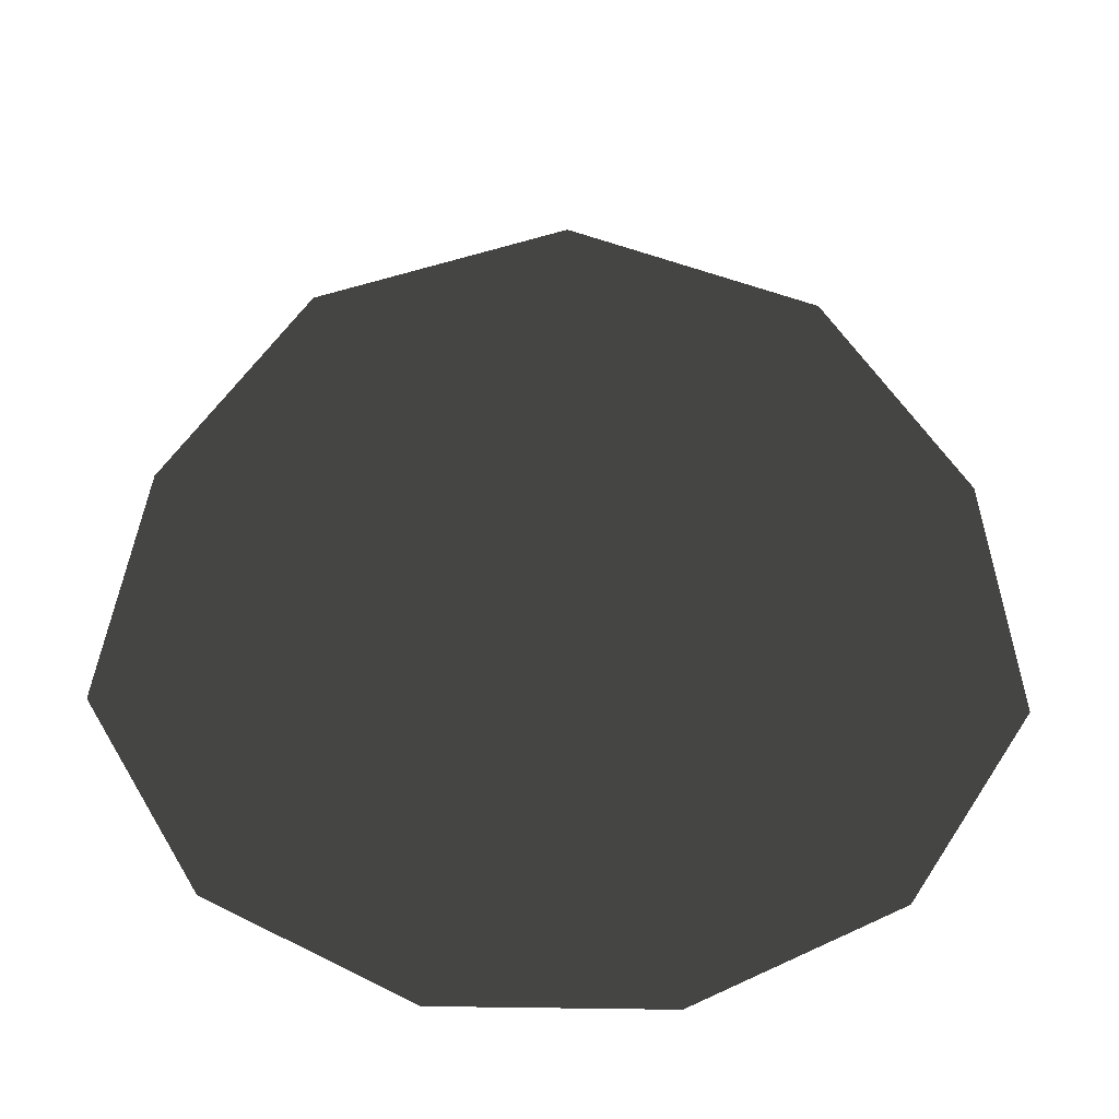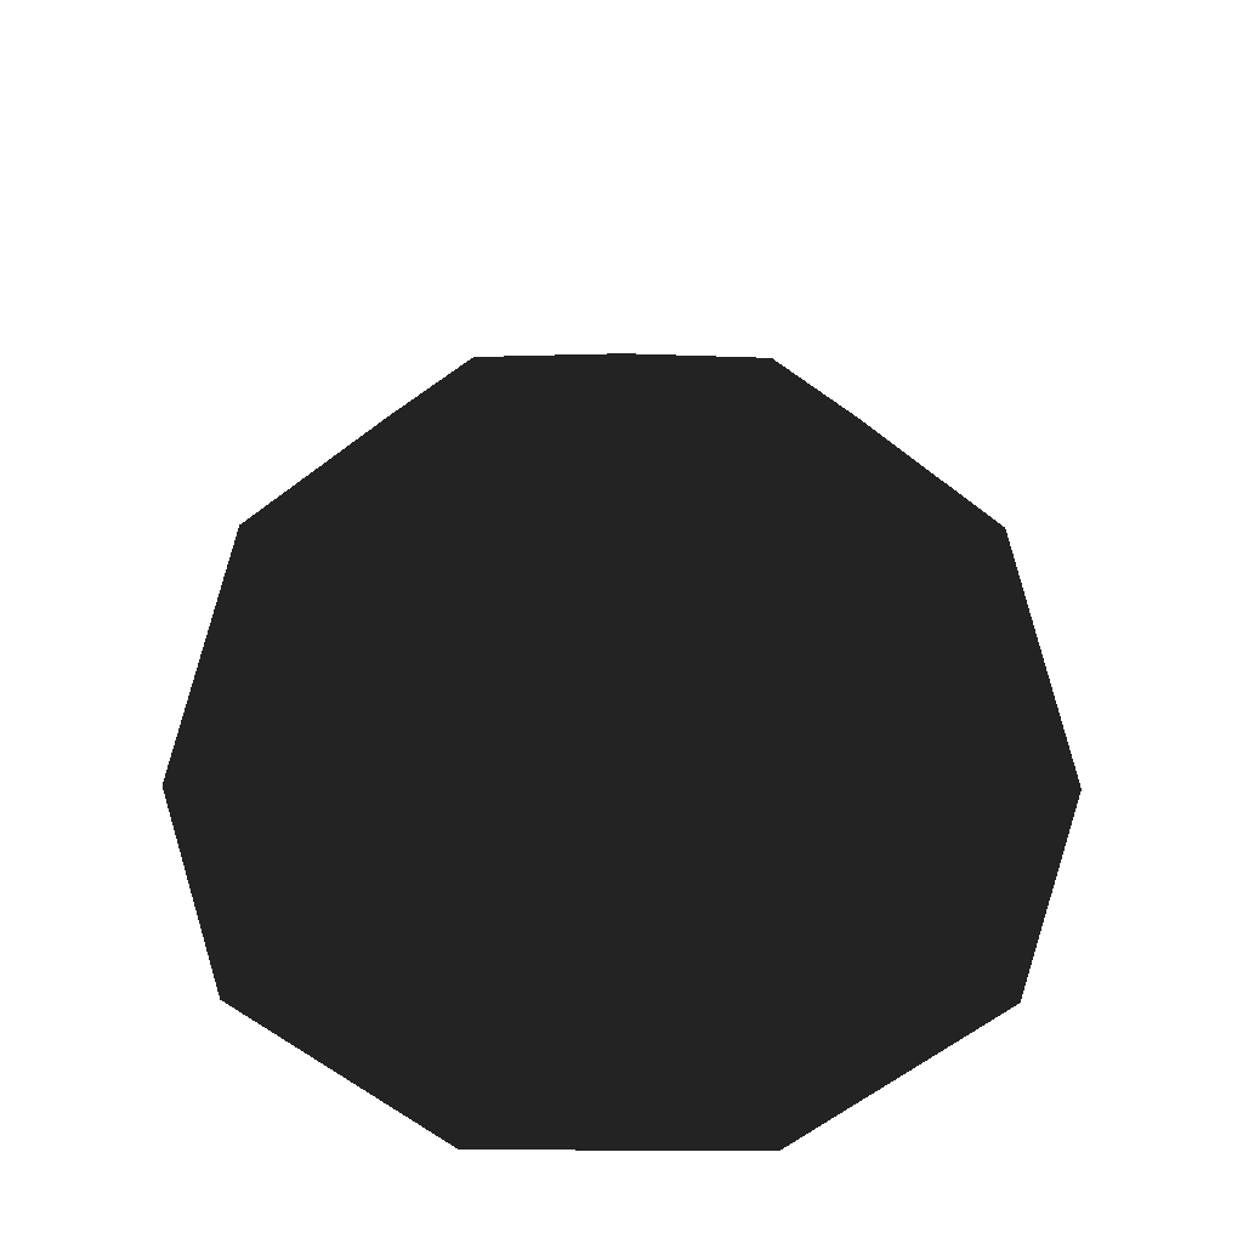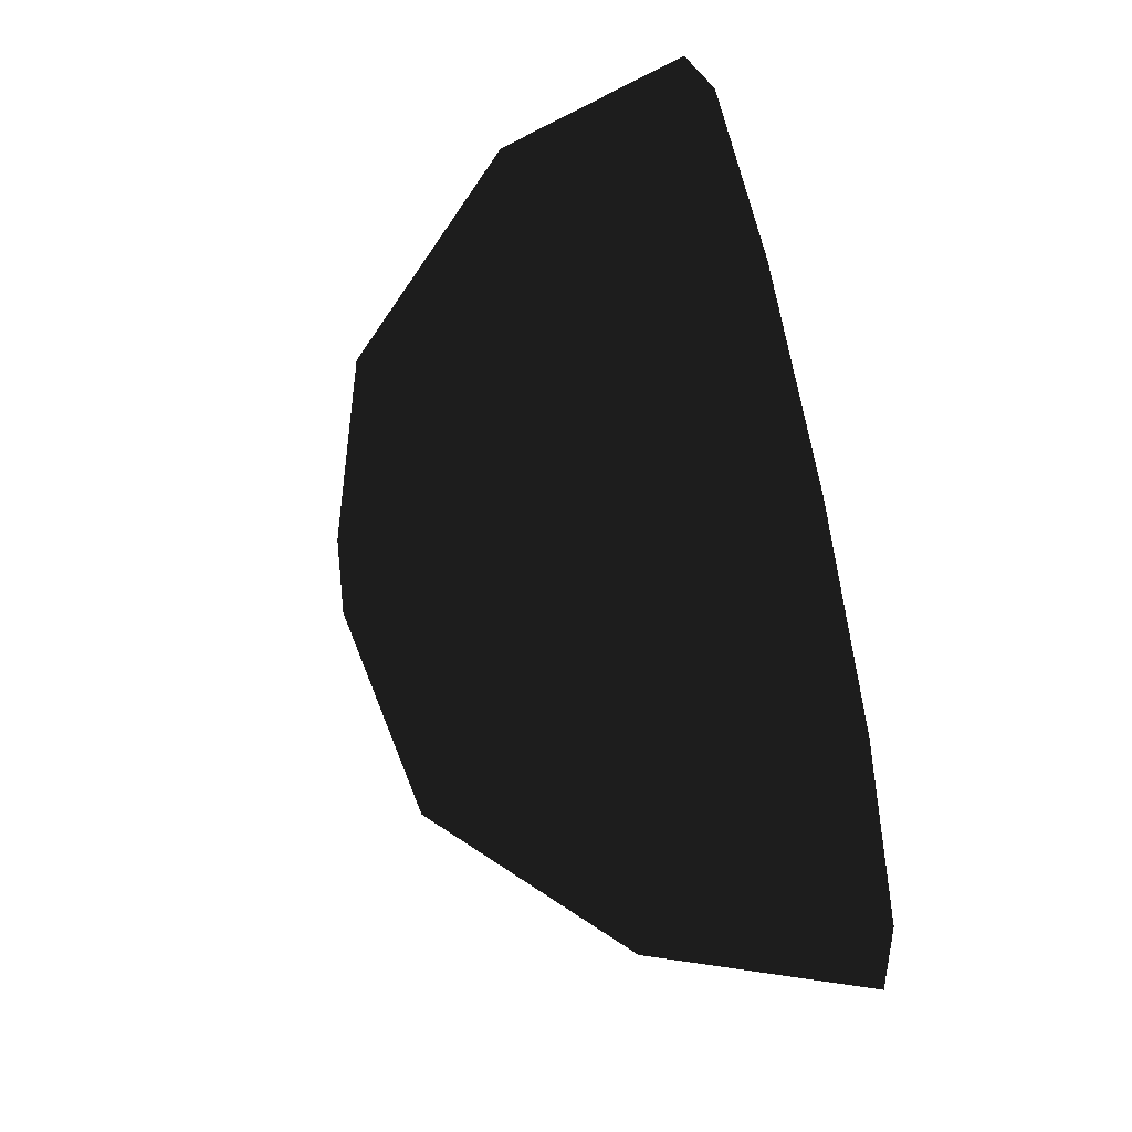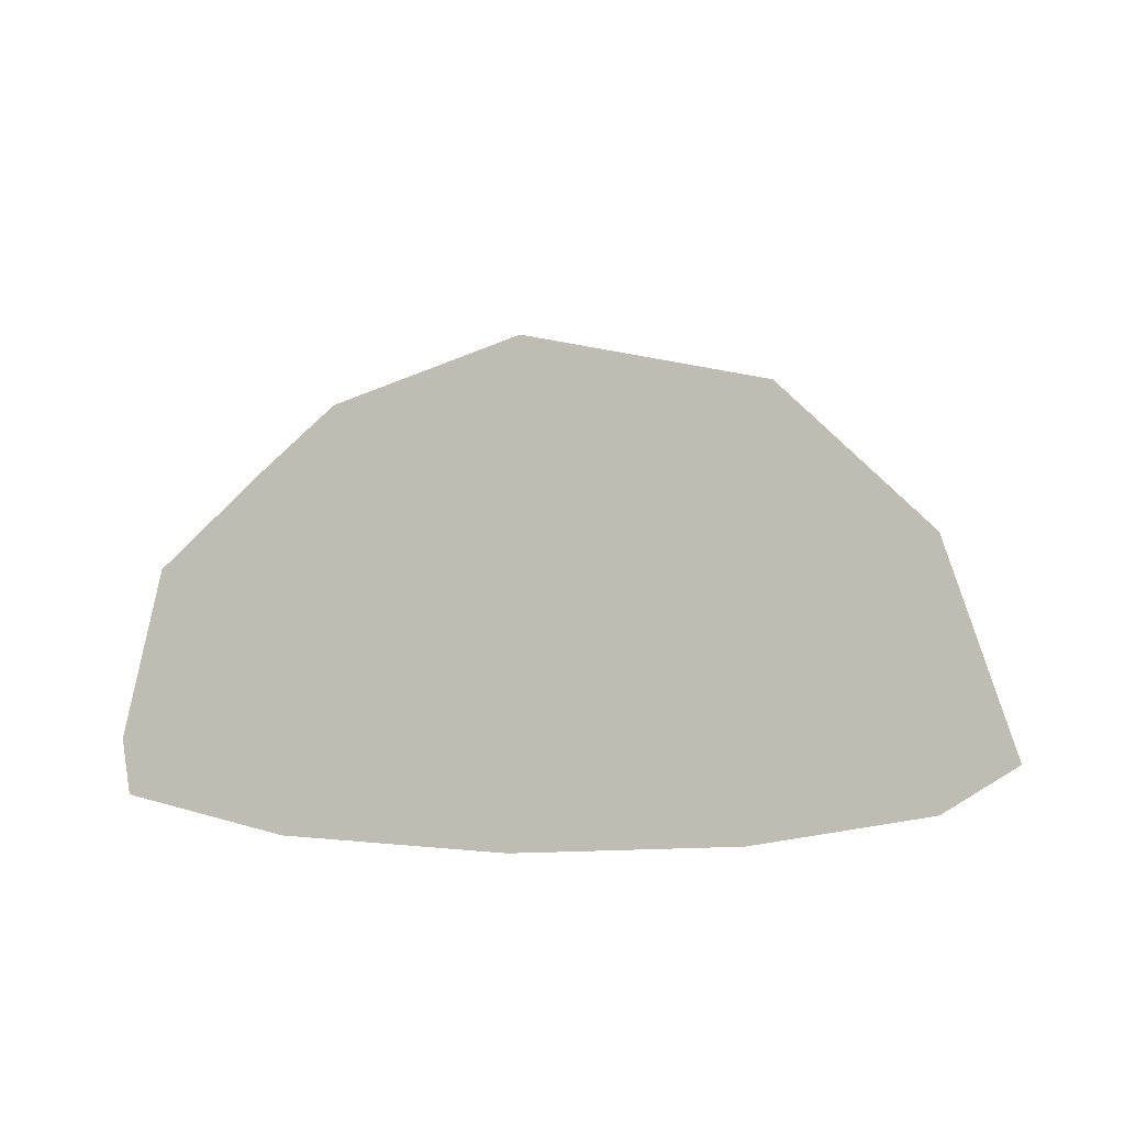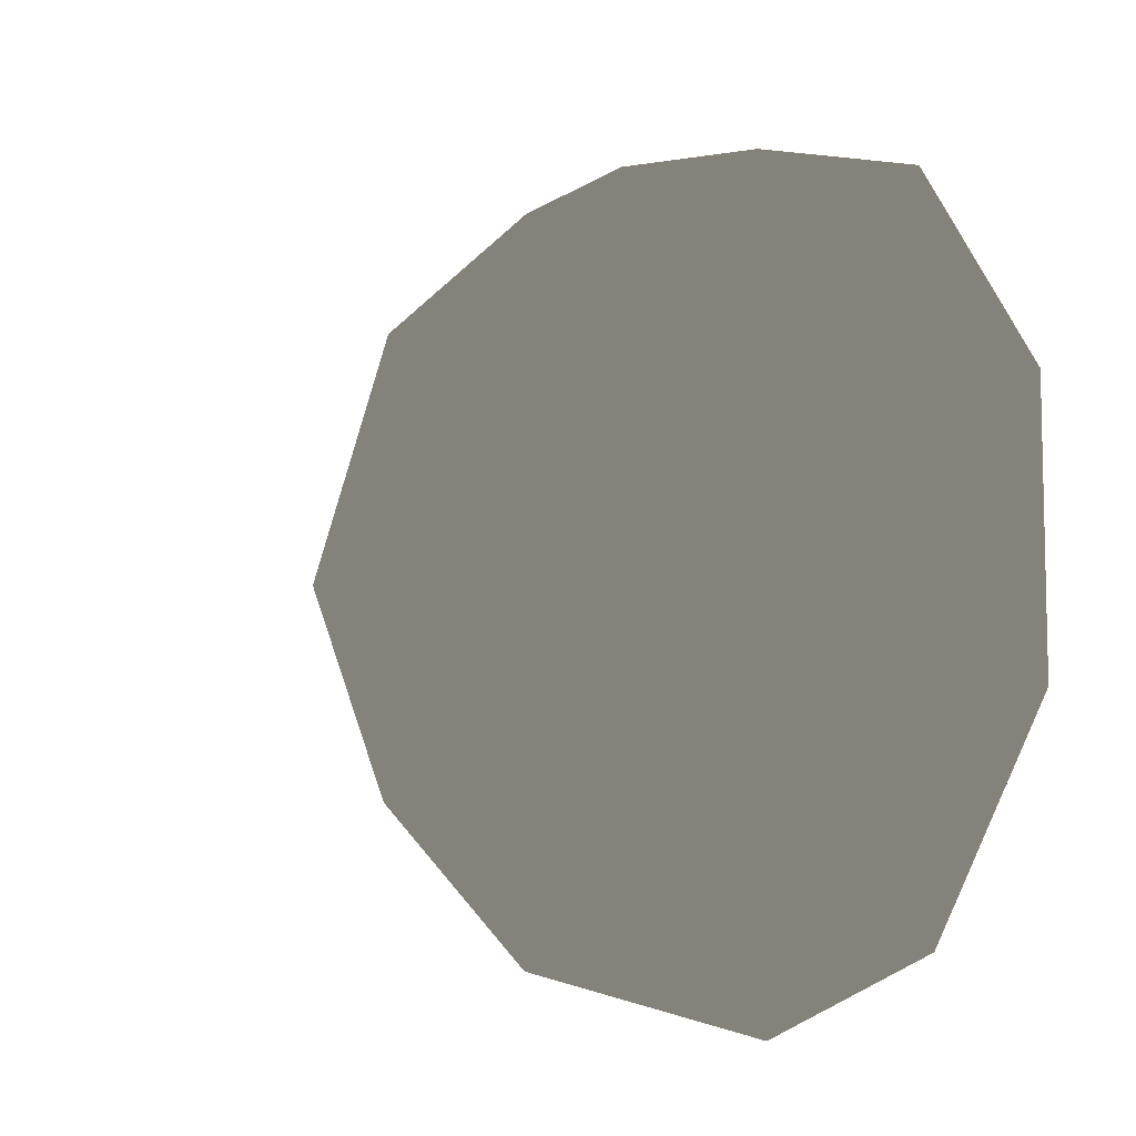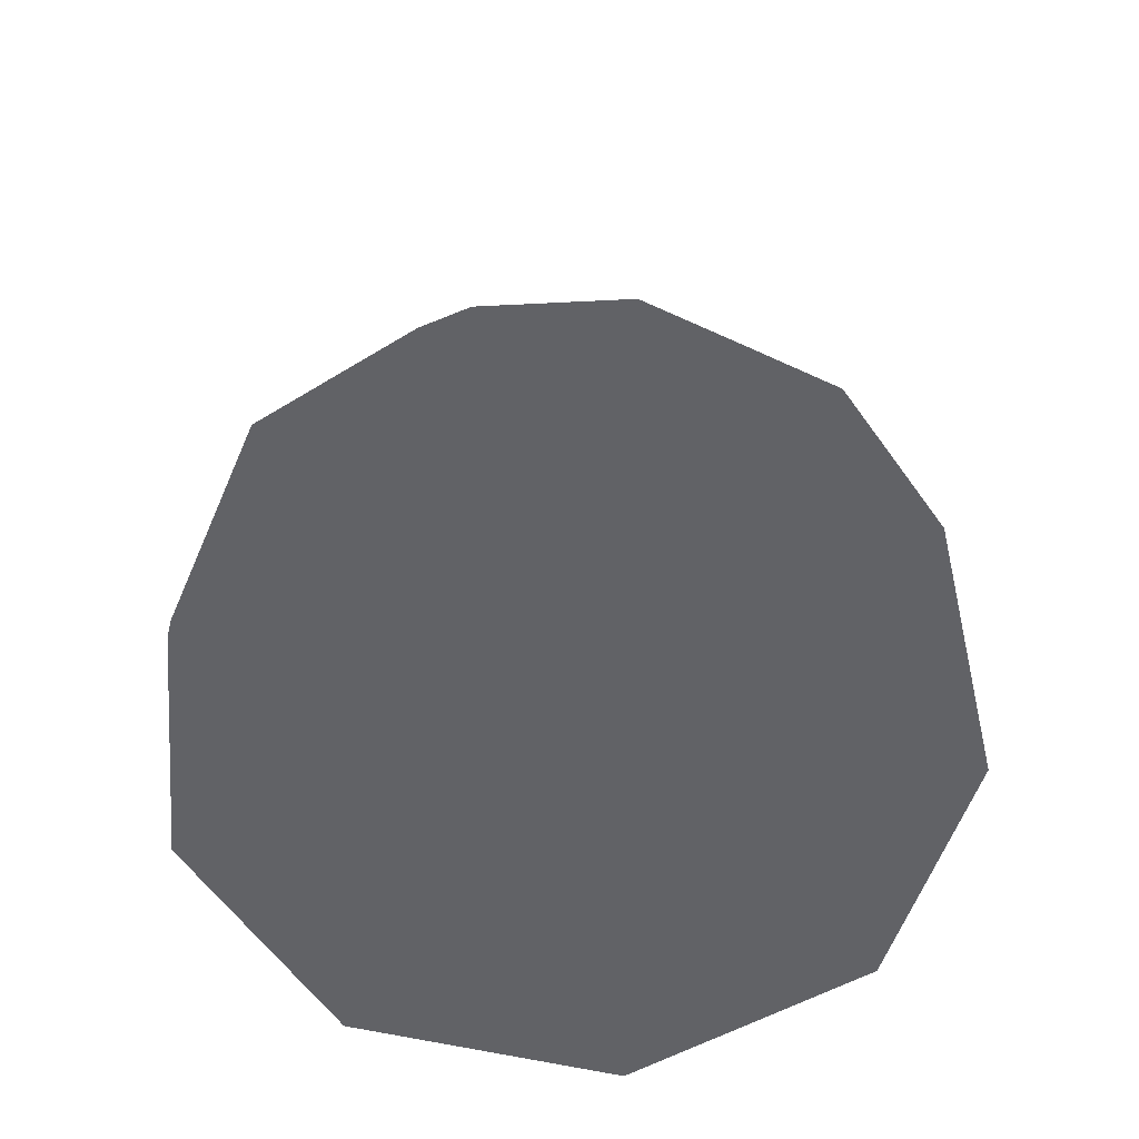
<metadata>
{"format":"obj","ext":"obj","renderer":"f3d","projection":"perspective","resolution":1024,"background":"white","views":[{"elev":-51.8,"azim":-91.1,"up":"+Y"},{"elev":43.8,"azim":162.3,"up":"+Y"},{"elev":-50.8,"azim":-74.8,"up":"+Z"},{"elev":-16.0,"azim":27.8,"up":"+Y"},{"elev":-8.2,"azim":-120.5,"up":"+Z"},{"elev":50.5,"azim":29.3,"up":"+Y"}]}
</metadata>
<code>
v 0.0691 0.1118 0.2127
v 0.172 0.1314 0.125
v 0.04061 0.2127 0.125
v -0.1809 0.1118 0.1314
v -0.06572 0.1314 0.2023
v -0.1063 0.2127 0.07725
v -0.1809 0.1118 -0.1314
v -0.2127 0.1314 0
v -0.1063 0.2127 -0.07725
v 0.0691 0.1118 -0.2127
v -0.06572 0.1314 -0.2023
v 0.04061 0.2127 -0.125
v 0.2236 0.1118 0
v 0.172 0.1314 -0.125
v 0.1314 0.2127 0
v 0 0.25 0
v 0.2378 0 -0.07725
v 0.1469 0 -0.2023
v 0 0 -0.25
v -0.1469 0 -0.2023
v -0.2378 0 -0.07725
v -0.2378 -0 0.07725
v -0.1469 -0 0.2023
v 0 -0 0.25
v 0.1469 -0 0.2023
v 0.2378 -0 0.07725
v 0 0 0
f 15 12 16
f 12 9 16
f 9 6 16
f 6 3 16
f 3 15 16
f 3 2 15
f 2 13 15
f 13 14 15
f 15 14 12
f 14 10 12
f 10 11 12
f 12 11 9
f 11 7 9
f 7 8 9
f 9 8 6
f 8 4 6
f 4 5 6
f 6 5 3
f 5 1 3
f 1 2 3
f 25 2 1
f 25 26 2
f 26 13 2
f 26 17 13
f 17 14 13
f 17 18 14
f 18 10 14
f 18 19 10
f 19 11 10
f 19 20 11
f 20 7 11
f 20 21 7
f 21 8 7
f 21 22 8
f 22 4 8
f 22 23 4
f 23 5 4
f 23 24 5
f 24 1 5
f 24 25 1
f 17 26 27
f 24 23 27
f 22 21 27
f 18 17 27
f 20 19 27
f 23 22 27
f 25 24 27
f 26 25 27
f 21 20 27
f 19 18 27

</code>
